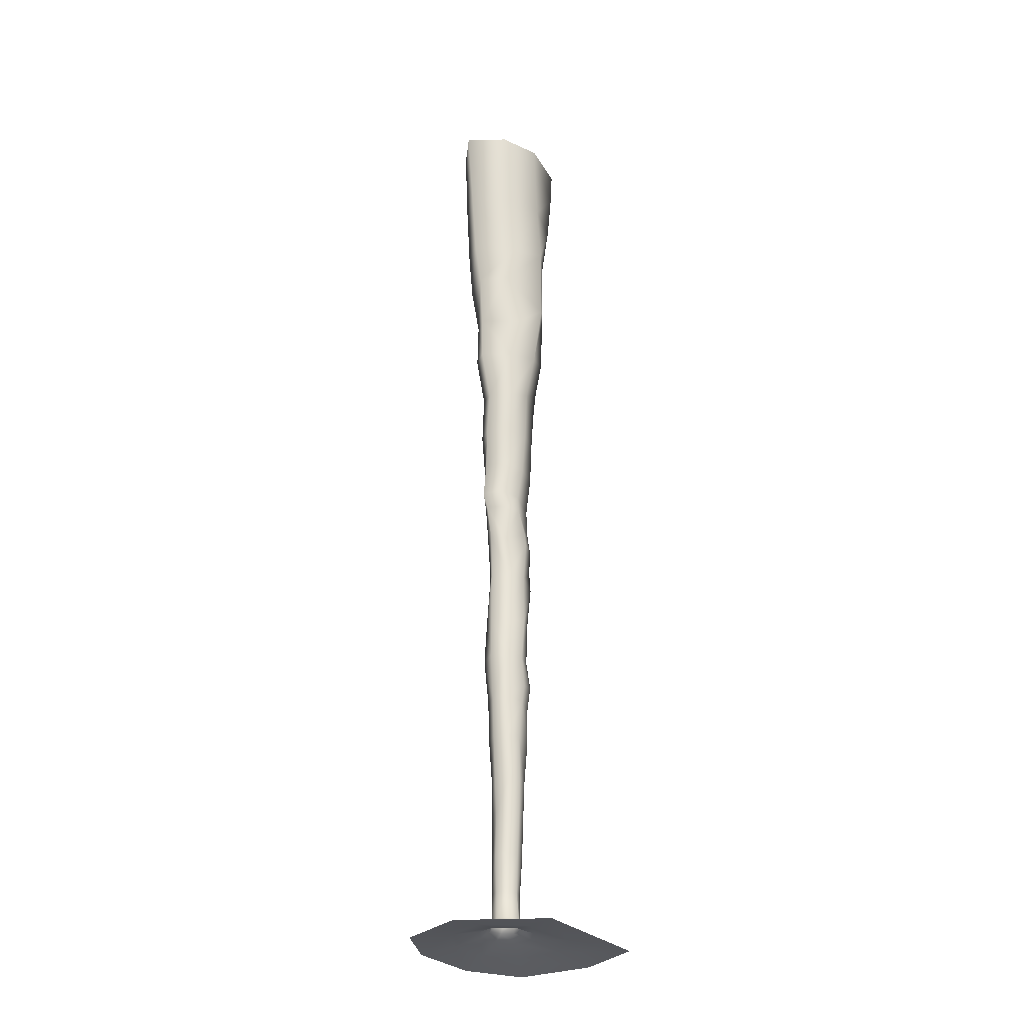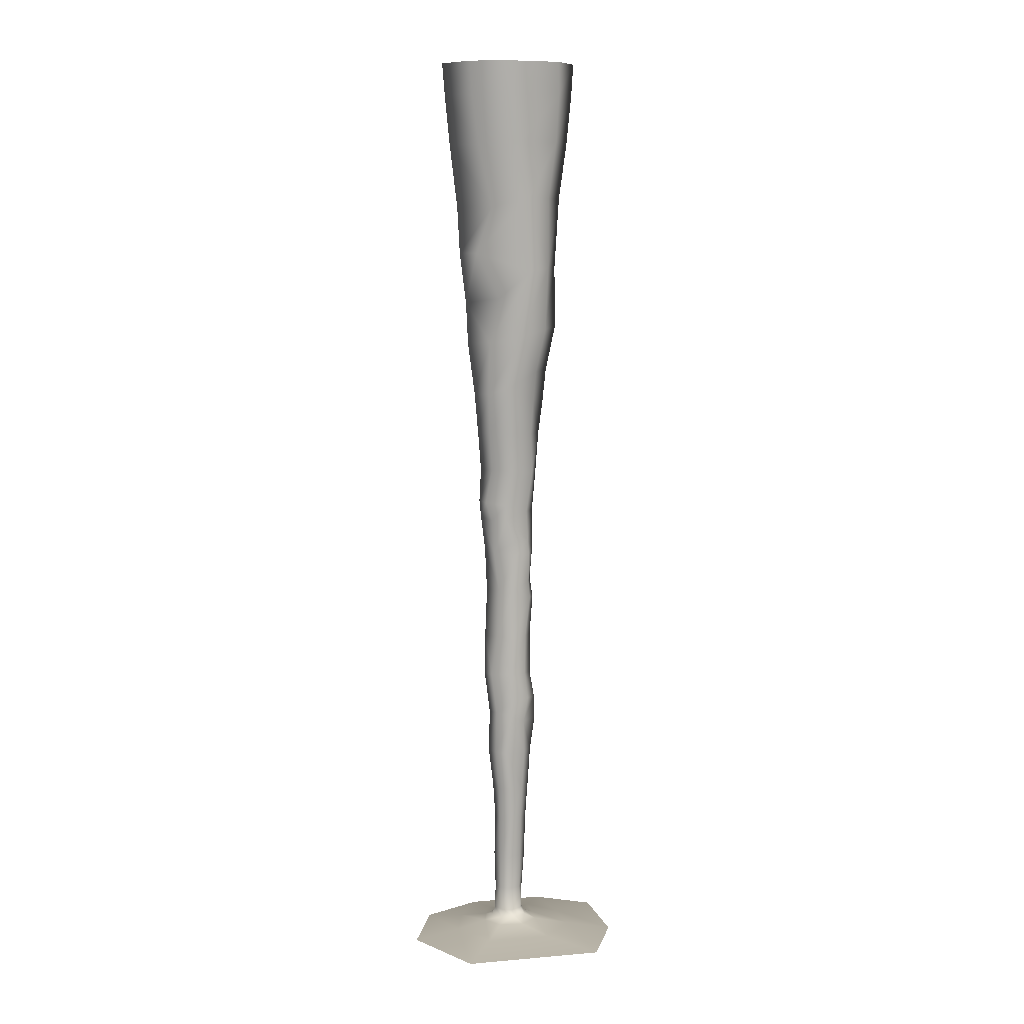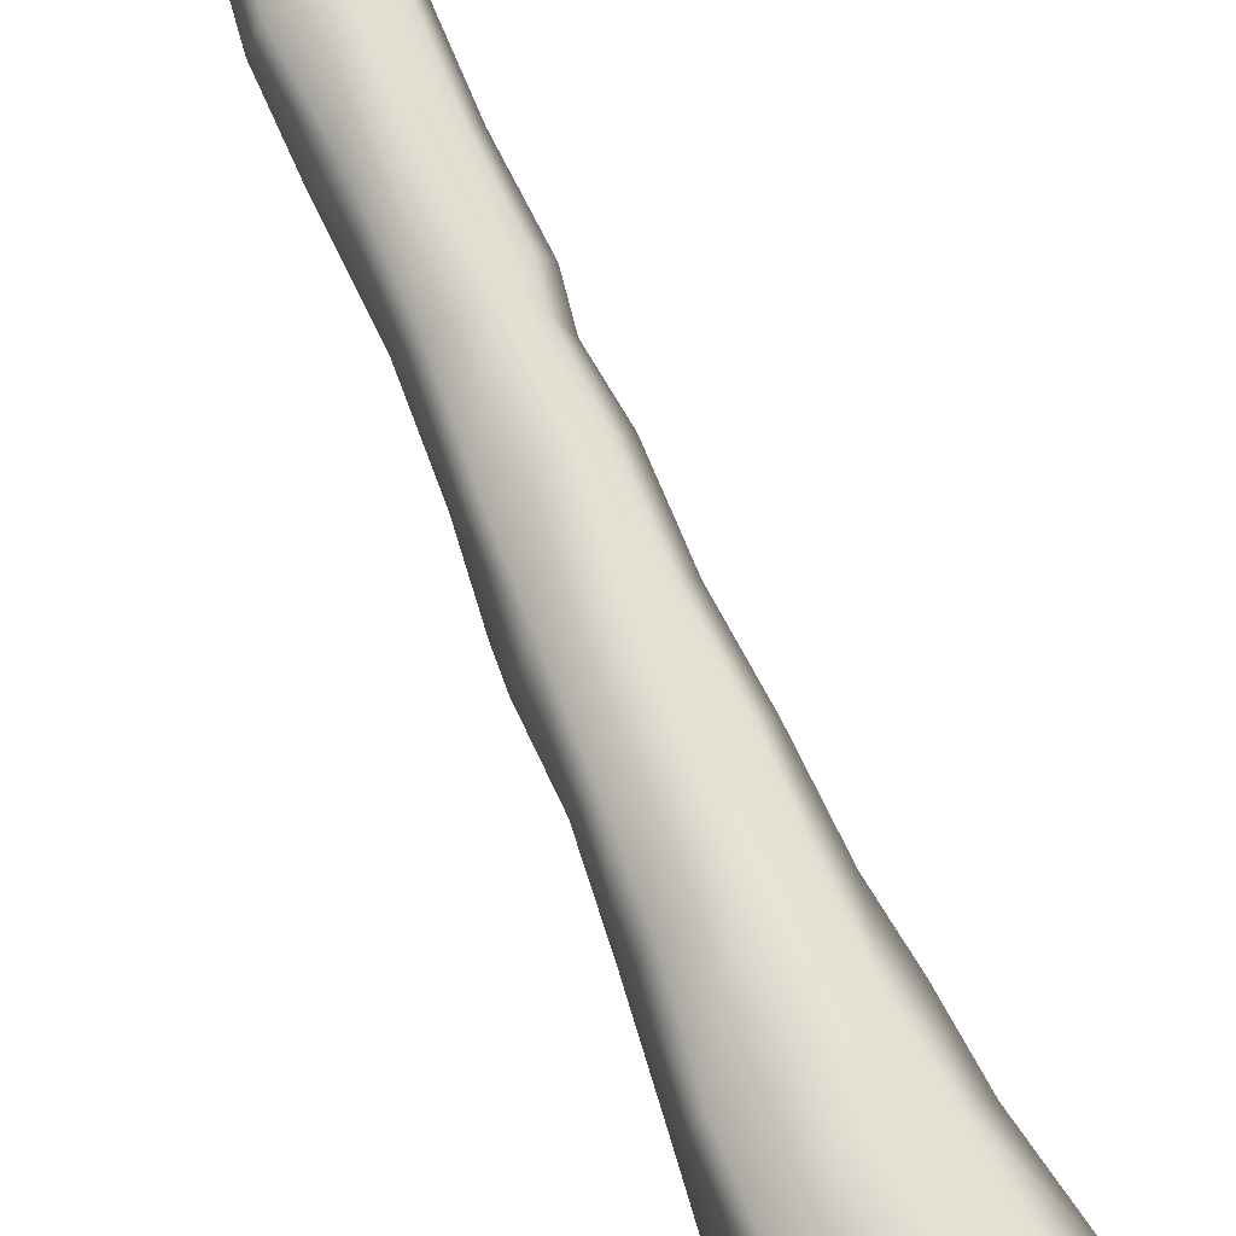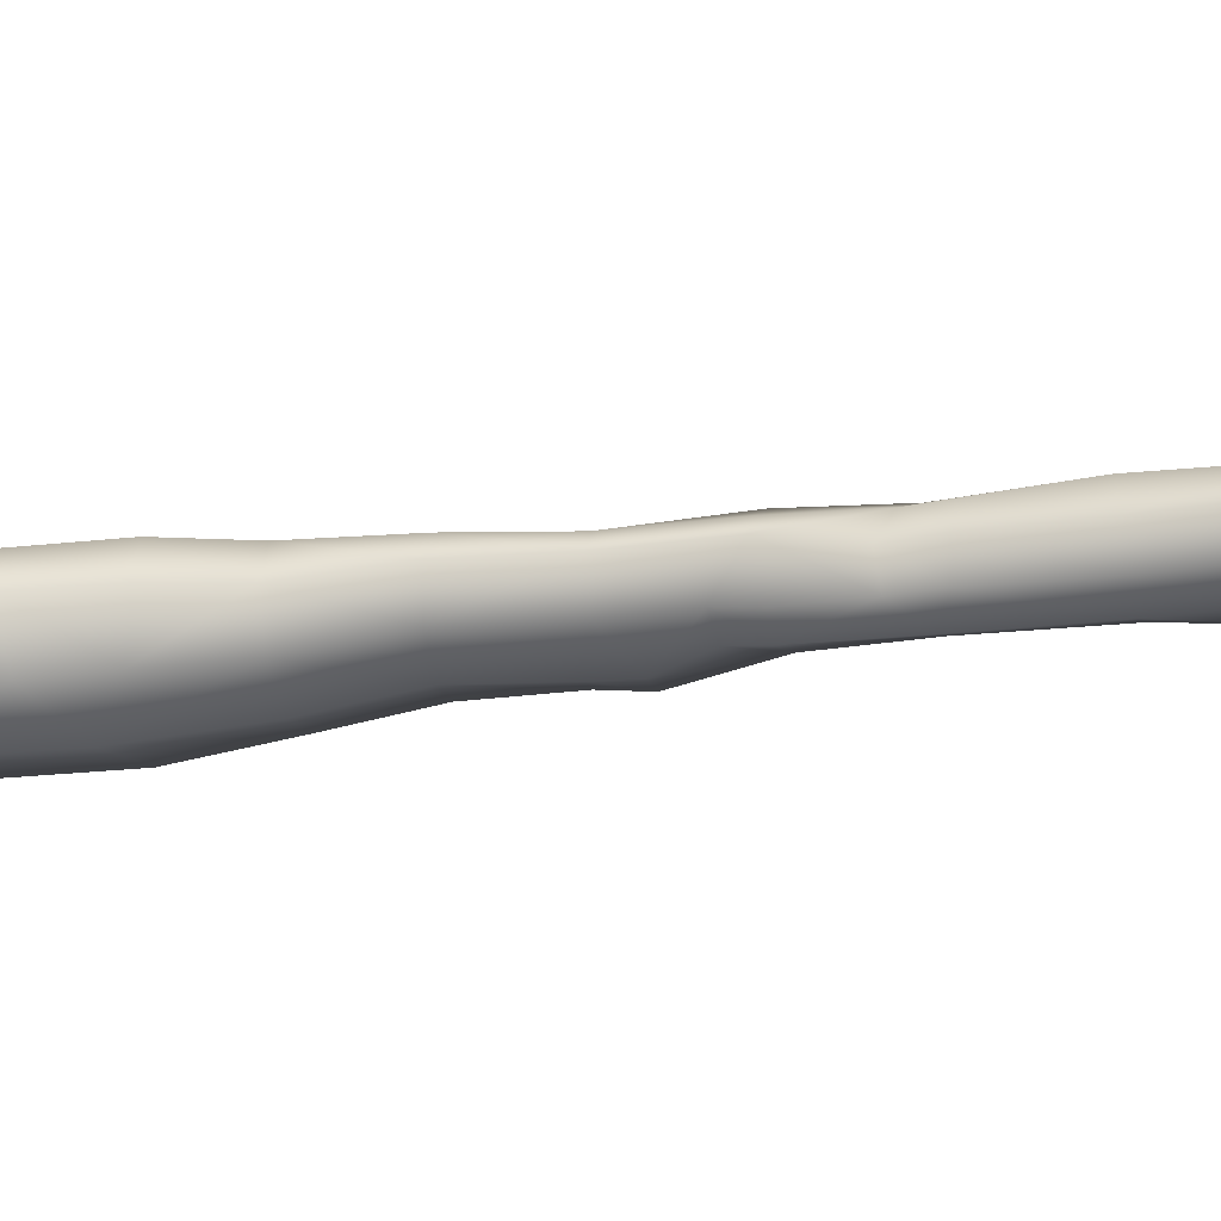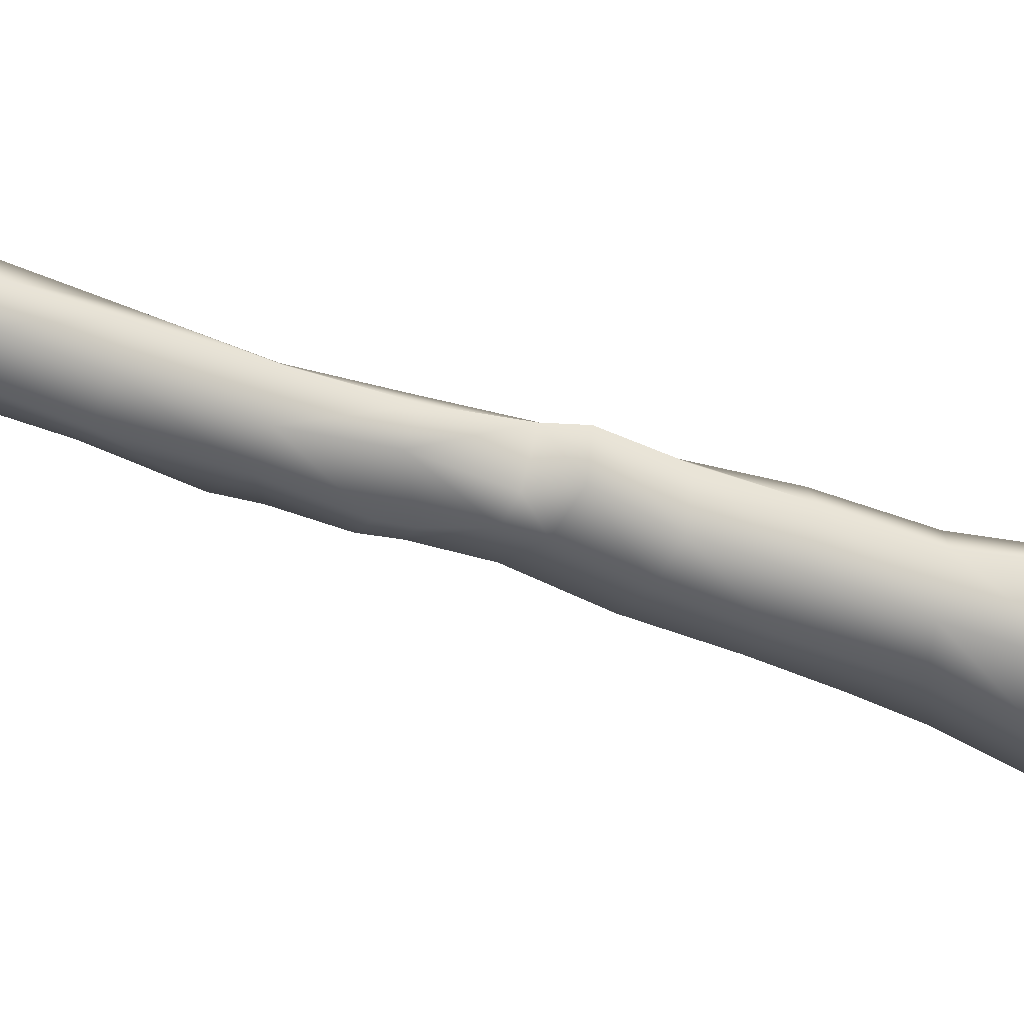
<metadata>
{"format":"obj","ext":"obj","renderer":"f3d","projection":"perspective","resolution":1024,"background":"white","views":[{"elev":-28.4,"azim":-49.5,"up":"+Z"},{"elev":8.6,"azim":-6.1,"up":"+Z"},{"elev":71.4,"azim":-22.8,"up":"+Y"},{"elev":-22.6,"azim":103.9,"up":"+Y"},{"elev":-43.4,"azim":-113.3,"up":"+Y"}]}
</metadata>
<code>
g pm0867_31_HeadSkin
v 0.01198 1.018 -0.04016
v 0.003103 1.013 -0.04017
v 0.0006143 1.013 -0.01854
v 0.01059 1.018 -0.0188
v 0.01381 1.025 -0.01903
v 0.01351 1.027 -0.04038
v 0.01108 1.016 0.01341
v 0.0001517 1.011 0.0137
v 0.009872 1.033 -0.01898
v 0.008965 1.034 -0.04038
v 0.01609 1.024 0.01324
v 0.01158 1.015 0.04988
v 0.001678 1.011 0.05025
v 8.291e-05 1.036 -0.01878
v -0.0006984 1.036 -0.04042
v 0.01179 1.032 0.01329
v 0.0171 1.024 0.04976
v 0.01294 1.014 0.08134
v 0.0008927 1.009 0.08107
v -0.002557 1.007 0.1167
v -0.007809 1.032 -0.01865
v -0.008671 1.032 -0.04024
v 0.001133 1.036 0.0137
v 0.01319 1.032 0.04977
v 0.01955 1.025 0.08155
v 0.02184 1.025 0.117
v 0.0148 1.012 0.1172
v 0.001825 1.007 0.1517
v 0.01478 1.034 0.08151
v 0.002693 1.036 0.05047
v -0.007747 1.032 0.01376
v 0.01404 1.012 0.1468
v 0.003126 1.038 0.08161
v -0.007988 1.033 0.05047
v 0.01813 1.011 0.1696
v 0.004726 1.007 0.1674
v 0.002596 1.008 0.1931
v -0.008684 1.033 0.08156
v -0.01242 1.025 0.01377
v -0.01155 1.025 0.05047
v -0.0135 1.025 0.08159
v -0.01783 1.023 0.117
v -0.01178 1.033 0.117
v -0.009125 1.013 0.0817
v 0.002835 1.038 0.117
v -0.01137 1.024 -0.01861
v -0.0121 1.023 -0.04018
v -0.008428 1.015 0.05053
v -0.007241 1.017 -0.01858
v -0.006221 1.016 -0.0402
v -0.00798 1.017 0.0138
v 0.0006143 1.013 -0.01854
v 0.003103 1.013 -0.04017
v 0.0001517 1.011 0.0137
v 0.001678 1.011 0.05025
v 0.0008927 1.009 0.08107
v -0.002557 1.007 0.1167
v -0.01207 1.013 0.117
v 0.001825 1.007 0.1517
v -0.01105 1.014 0.1551
v 0.004726 1.007 0.1674
v 0.002596 1.008 0.1931
v -0.016 1.01 0.1926
v 0.004608 1.007 0.2286
v -0.01664 1.025 0.1541
v -0.01055 1.012 0.2294
v 0.004876 1.008 0.273
v -0.008943 1.013 0.2731
v 0.007961 1.007 0.3085
v -0.02098 1.023 0.2282
v -0.01109 1.035 0.1527
v -0.02154 1.023 0.1927
v -0.01617 1.036 0.1908
v -0.01273 1.036 0.2309
v 0.004445 1.04 0.1538
v -0.01306 1.014 0.3081
v 0.00746 1.009 0.3204
v -0.002934 1.007 0.3396
v -0.0191 1.025 0.2723
v -0.02087 1.024 0.3105
v -0.01562 1.009 0.3399
v -0.003211 1.008 0.3535
v -0.02439 1.026 0.3413
v -0.01579 1.036 0.3459
v -0.02088 1.013 0.3564
v 0.003455 1.007 0.3858
v -0.01189 1.033 0.2735
v -0.02556 1.03 0.3561
v -0.01543 1.011 0.3872
v 0.002307 1.003 0.4209
v -0.02419 1.028 0.386
v -0.01777 1.007 0.4208
v 0.002022 1.001 0.465
v -0.01904 1.003 0.4578
v 0.01104 0.9984 0.5098
v -0.02712 1.025 0.4208
v -0.01784 1.004 0.5043
v 0.01955 0.9957 0.5696
v -0.01692 1.037 0.386
v -0.03062 1.019 0.4571
v -0.009646 1.001 0.5449
v -0.03027 0.9986 0.5856
v 0.01735 0.9938 0.6354
v -0.03807 1.023 0.5403
v -0.0161 0.9998 0.6269
v 0.008903 0.9912 0.6846
v -0.0363 1.024 0.5035
v -0.04377 1.02 0.5856
v -0.02522 1.039 0.5441
v -0.02392 1.041 0.5062
v -0.02296 1.033 0.4592
v -0.01883 1.038 0.4212
v -0.03063 1.043 0.5842
v -0.04554 1.026 0.6273
v 0.007938 1.047 0.5524
v 0.001113 1.043 0.3841
v -0.0007136 1.044 0.4212
v 0.002068 1.04 0.3474
v 0.02 1.037 0.3826
v 0.001162 1.046 0.4768
v 0.001644 1.048 0.4579
v 0.02583 1.041 0.48
v 0.00563 1.046 0.5115
v 0.02004 1.039 0.4201
v 0.0313 1.04 0.5178
v 0.02984 1.039 0.5721
v 0.02104 1.042 0.4495
v 0.04462 1.025 0.5188
v -0.0001189 1.051 0.5809
v -0.03119 1.047 0.6287
v 0.004503 1.055 0.6342
v 0.02912 1.025 0.4201
v 0.033 1.026 0.448
v 0.0362 1.026 0.4789
v 0.02678 1.028 0.3827
v 0.02353 1.027 0.3469
v 0.02278 1.01 0.4516
v 0.02212 1.013 0.3838
v 0.01734 1.035 0.3472
v 0.005988 1.041 0.3099
v 0.0205 1.01 0.4201
v 0.01759 1.034 0.31
v -0.0142 1.034 0.3105
v 0.004223 1.039 0.2753
v 0.01557 1.034 0.279
v 0.02377 1.027 0.3101
v -0.0005321 1.043 0.232
v 0.0006328 1.04 0.191
v 0.01555 1.037 0.2308
v 0.0183 1.034 0.2651
v 0.01626 1.035 0.1914
v 0.0213 1.024 0.2295
v 0.0238 1.023 0.2653
v 0.02108 1.023 0.2832
v 0.01852 1.034 0.1661
v 0.02145 1.025 0.1918
v 0.01903 1.035 0.1498
v 0.01651 1.035 0.1171
v 0.02602 1.024 0.1472
v 0.02542 1.024 0.1678
v 0.0152 1.013 0.1934
v 0.01565 1.013 0.2286
v 0.004608 1.007 0.2286
v 0.01989 1.012 0.2663
v 0.004876 1.008 0.273
v 0.01846 1.012 0.2819
v 0.007961 1.007 0.3085
v 0.01892 1.012 0.3075
v 0.01804 1.014 0.3209
v 0.00746 1.009 0.3204
v -0.002934 1.007 0.3396
v 0.01677 1.014 0.3474
v -0.003211 1.008 0.3535
v 0.003455 1.007 0.3858
v 0.002307 1.003 0.4209
v 0.002022 1.001 0.465
v 0.02493 1.009 0.4774
v 0.01104 0.9984 0.5098
v 0.03347 1.009 0.5163
v 0.03582 1.008 0.572
v 0.01955 0.9957 0.5696
v 0.01735 0.9938 0.6354
v 0.04371 1.024 0.5721
v 0.04785 1.026 0.6345
v 0.03602 1.007 0.6345
v 0.04241 1.005 0.684
v 0.008903 0.9912 0.6846
v 0.03102 1.045 0.6353
v 0.05467 1.026 0.684
v 0.04444 1.002 0.7258
v 0.003146 0.9888 0.7259
v 5.89e-06 0.987 0.7538
v 0.04395 1 0.7542
v 0.06051 1.025 0.7543
v 0.05871 1.026 0.7259
v 0.03736 1.048 0.7541
v 0.03612 1.047 0.6842
v 0.001868 1.057 0.6838
v 0.03774 1.047 0.7258
v 6.128e-07 1.058 0.7538
v 0.0004804 1.058 0.7255
v -0.03762 1.048 0.7541
v -0.0337 1.048 0.6822
v -0.03599 1.048 0.7256
v -0.05851 1.025 0.7543
v -0.05211 1.025 0.6821
v -0.05635 1.025 0.7259
v -0.03568 0.9969 0.7541
v -0.02829 0.9974 0.682
v -0.03415 0.9967 0.7259
v 5.89e-06 0.987 0.7538
v 0.003146 0.9888 0.7259
v 0.09748 1.013 -0.06232
v 0.05106 1.051 -0.05765
v 0.08704 1.08 -0.06232
v 0.03829 1.102 -0.06232
v 0.05693 1.017 -0.05658
v 0.07674 0.9542 -0.06232
v 0.03411 0.9837 -0.05646
v -0.04289 0.9398 -0.06232
v 0.02408 1.07 -0.05749
v 0.02581 1.036 -0.05216
v 0.02617 1.019 -0.05171
v -0.01457 1.068 -0.05744
v -0.02638 1.094 -0.06232
v -0.04282 1.047 -0.05667
v -0.07304 1.064 -0.06232
v -0.04904 1.01 -0.05617
v -0.08917 1.002 -0.06232
v -0.02196 0.979 -0.05685
v -0.02215 1.019 -0.05162
v -0.01969 1.036 -0.05179
v -0.005505 1.047 -0.05212
v 0.01252 1.005 -0.05164
v -0.009226 1.005 -0.05168
v 0.01313 1.047 -0.05218
v -0.01168 1.033 -0.04678
v -0.01484 1.022 -0.04669
v -0.006838 1.013 -0.04673
v 0.005965 1.011 -0.04669
v 0.01591 1.019 -0.04666
v 0.01666 1.029 -0.04694
v -0.002079 1.039 -0.047
v 0.009903 1.038 -0.04695
v 0.01351 1.027 -0.04038
v 0.008965 1.034 -0.04038
v 0.01198 1.018 -0.04016
v -0.0006984 1.036 -0.04042
v 0.003103 1.013 -0.04017
v -0.008671 1.032 -0.04024
v -0.006221 1.016 -0.0402
v -0.0121 1.023 -0.04018
g pm0867_31_HeadSkin_0
f 3 2 1
f 4 3 1
f 4 1 5
f 1 6 5
f 3 4 7
f 8 3 7
f 5 6 9
f 6 10 9
f 5 11 4
f 11 7 4
f 8 7 12
f 13 8 12
f 9 10 14
f 10 15 14
f 5 9 16
f 11 5 16
f 11 17 7
f 17 12 7
f 13 12 18
f 19 13 18
f 19 18 20
f 14 15 21
f 15 22 21
f 14 23 9
f 23 16 9
f 11 16 24
f 17 11 24
f 17 25 12
f 25 18 12
f 25 26 18
f 18 27 20
f 26 27 18
f 20 27 28
f 25 17 29
f 17 24 29
f 25 29 26
f 30 24 16
f 23 30 16
f 31 23 14
f 21 31 14
f 27 32 28
f 32 27 26
f 33 29 24
f 30 33 24
f 34 30 23
f 31 34 23
f 28 32 35
f 36 28 35
f 36 35 37
f 38 33 30
f 34 38 30
f 39 31 21
f 40 34 31
f 39 40 31
f 41 38 34
f 40 41 34
f 41 42 38
f 38 43 33
f 42 43 38
f 41 40 44
f 41 44 42
f 43 45 33
f 33 45 29
f 46 39 21
f 21 22 46
f 22 47 46
f 40 39 48
f 40 48 44
f 46 47 49
f 47 50 49
f 39 46 51
f 39 51 48
f 46 49 51
f 49 50 52
f 50 53 52
f 49 52 54
f 51 49 54
f 51 54 55
f 48 51 55
f 48 55 56
f 44 48 56
f 44 56 57
f 58 44 57
f 58 57 59
f 44 58 42
f 60 58 59
f 42 58 60
f 60 59 61
f 60 61 62
f 63 60 62
f 63 62 64
f 65 42 60
f 65 60 63
f 66 63 64
f 66 64 67
f 68 66 67
f 68 67 69
f 66 70 63
f 70 66 68
f 65 71 42
f 71 43 42
f 43 71 45
f 72 65 63
f 70 72 63
f 73 71 65
f 72 73 65
f 70 74 72
f 74 73 72
f 71 73 75
f 71 75 45
f 76 68 69
f 76 69 77
f 76 77 78
f 79 70 68
f 70 79 74
f 79 68 80
f 68 76 80
f 81 76 78
f 81 78 82
f 81 83 76
f 83 80 76
f 83 84 80
f 85 81 82
f 83 81 85
f 85 82 86
f 79 80 87
f 79 87 74
f 88 83 85
f 88 84 83
f 89 85 86
f 88 85 89
f 89 86 90
f 91 88 89
f 88 91 84
f 92 89 90
f 91 89 92
f 92 90 93
f 94 92 93
f 94 93 95
f 96 91 92
f 96 92 94
f 97 94 95
f 97 95 98
f 91 99 84
f 91 96 99
f 100 94 97
f 100 96 94
f 101 97 98
f 102 101 98
f 102 98 103
f 101 104 97
f 101 102 104
f 105 102 103
f 105 103 106
f 107 100 97
f 104 107 97
f 102 108 104
f 102 105 108
f 104 109 107
f 104 108 109
f 107 110 100
f 109 110 107
f 100 111 96
f 110 111 100
f 111 112 96
f 96 112 99
f 108 113 109
f 105 114 108
f 108 114 113
f 109 115 110
f 109 113 115
f 99 112 116
f 112 111 117
f 112 117 116
f 99 116 118
f 84 99 118
f 116 117 119
f 116 119 118
f 111 110 120
f 111 121 117
f 111 120 121
f 120 122 121
f 110 123 120
f 115 123 110
f 120 123 122
f 117 121 124
f 117 124 119
f 123 115 125
f 123 125 122
f 115 126 125
f 122 127 121
f 121 127 124
f 128 125 126
f 122 125 128
f 115 129 126
f 113 129 115
f 113 130 129
f 114 130 113
f 129 131 126
f 130 131 129
f 132 124 127
f 133 127 122
f 133 132 127
f 134 133 122
f 134 122 128
f 132 135 124
f 135 119 124
f 135 136 119
f 137 133 134
f 133 137 132
f 135 132 138
f 135 138 136
f 136 139 119
f 119 139 118
f 118 139 140
f 84 118 140
f 137 141 132
f 132 141 138
f 142 139 136
f 139 142 140
f 143 84 140
f 84 143 80
f 80 143 87
f 143 140 144
f 87 143 144
f 140 142 145
f 144 140 145
f 146 142 136
f 145 142 146
f 87 144 147
f 74 87 147
f 74 147 148
f 73 74 148
f 73 148 75
f 147 144 149
f 147 149 148
f 144 145 150
f 144 150 149
f 149 151 148
f 148 151 75
f 152 149 150
f 151 149 152
f 153 150 145
f 153 152 150
f 154 145 146
f 154 153 145
f 151 155 75
f 156 151 152
f 155 151 156
f 155 157 75
f 75 157 45
f 157 158 45
f 45 158 29
f 29 158 26
f 26 158 157
f 159 26 157
f 159 157 155
f 159 32 26
f 160 159 155
f 32 159 160
f 160 155 156
f 35 32 160
f 160 156 161
f 35 160 161
f 156 152 161
f 35 161 37
f 152 162 161
f 37 161 162
f 152 153 162
f 163 37 162
f 153 164 162
f 163 162 164
f 153 154 164
f 165 163 164
f 154 166 164
f 165 164 166
f 154 146 166
f 165 166 167
f 146 168 166
f 166 168 167
f 146 169 168
f 167 168 169
f 170 167 169
f 146 136 169
f 170 169 171
f 136 172 169
f 169 172 171
f 173 171 172
f 138 172 136
f 173 172 138
f 174 173 138
f 174 138 141
f 175 174 141
f 175 141 176
f 141 137 176
f 176 137 177
f 177 137 134
f 176 177 178
f 177 134 179
f 177 179 178
f 134 128 179
f 178 179 180
f 181 178 180
f 181 180 182
f 128 183 179
f 183 180 179
f 183 128 126
f 183 184 180
f 183 126 184
f 180 185 182
f 184 185 180
f 182 185 186
f 187 182 186
f 126 188 184
f 131 188 126
f 184 189 185
f 189 186 185
f 186 190 187
f 190 191 187
f 191 190 192
f 190 193 192
f 194 193 190
f 195 190 186
f 195 194 190
f 189 195 186
f 194 195 196
f 189 184 197
f 184 188 197
f 189 197 195
f 131 198 188
f 198 197 188
f 198 131 130
f 195 199 196
f 197 199 195
f 200 196 199
f 199 197 201
f 201 200 199
f 197 198 201
f 202 200 201
f 203 198 130
f 198 203 201
f 203 130 114
f 204 202 201
f 203 204 201
f 205 202 204
f 206 203 114
f 204 203 206
f 206 114 105
f 207 205 204
f 207 204 206
f 205 207 208
f 209 206 105
f 207 206 209
f 209 105 106
f 207 210 208
f 210 207 209
f 210 209 106
f 208 210 211
f 212 210 106
f 210 212 211
f 215 214 213
f 215 216 214
f 214 217 213
f 218 213 217
f 219 218 217
f 220 218 219
f 216 221 214
f 214 222 217
f 214 221 222
f 219 217 223
f 222 223 217
f 224 221 216
f 225 224 216
f 226 224 225
f 227 226 225
f 228 226 227
f 229 228 227
f 229 220 228
f 230 220 219
f 220 230 228
f 228 231 226
f 228 230 231
f 226 232 224
f 231 232 226
f 224 233 221
f 232 233 224
f 230 219 234
f 234 219 223
f 230 235 231
f 235 230 234
f 233 236 221
f 221 236 222
f 232 237 233
f 231 238 232
f 238 237 232
f 231 235 239
f 238 231 239
f 235 234 240
f 239 235 240
f 234 223 241
f 240 234 241
f 222 242 223
f 242 241 223
f 233 243 236
f 237 243 233
f 222 236 244
f 242 222 244
f 243 244 236
f 245 242 244
f 241 242 245
f 246 245 244
f 246 244 243
f 247 241 245
f 248 246 243
f 248 243 237
f 247 249 241
f 249 240 241
f 250 248 237
f 249 251 240
f 250 237 238
f 251 239 240
f 252 250 238
f 252 238 239
f 251 252 239

</code>
